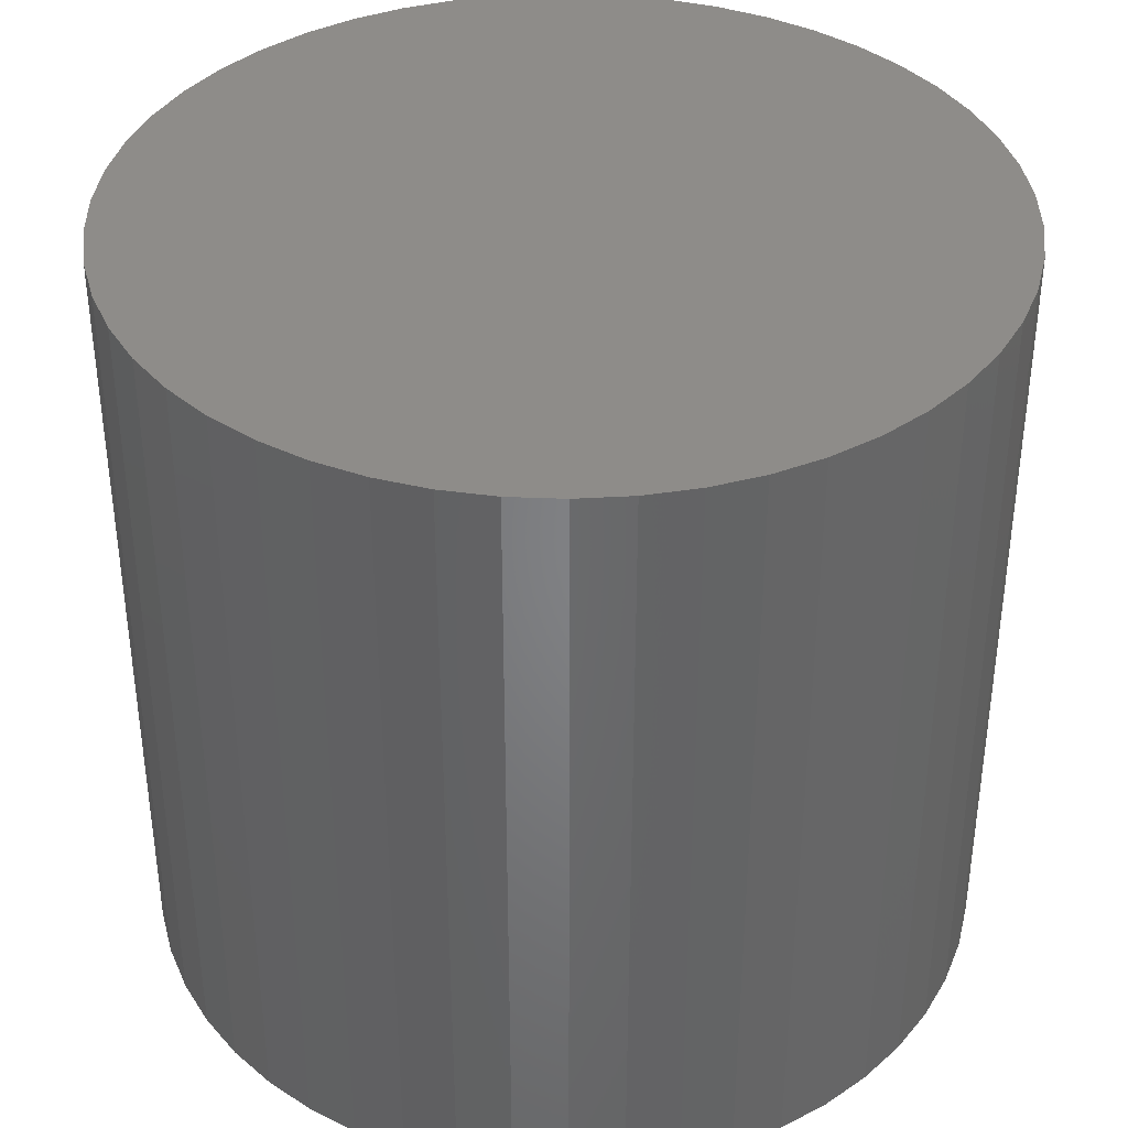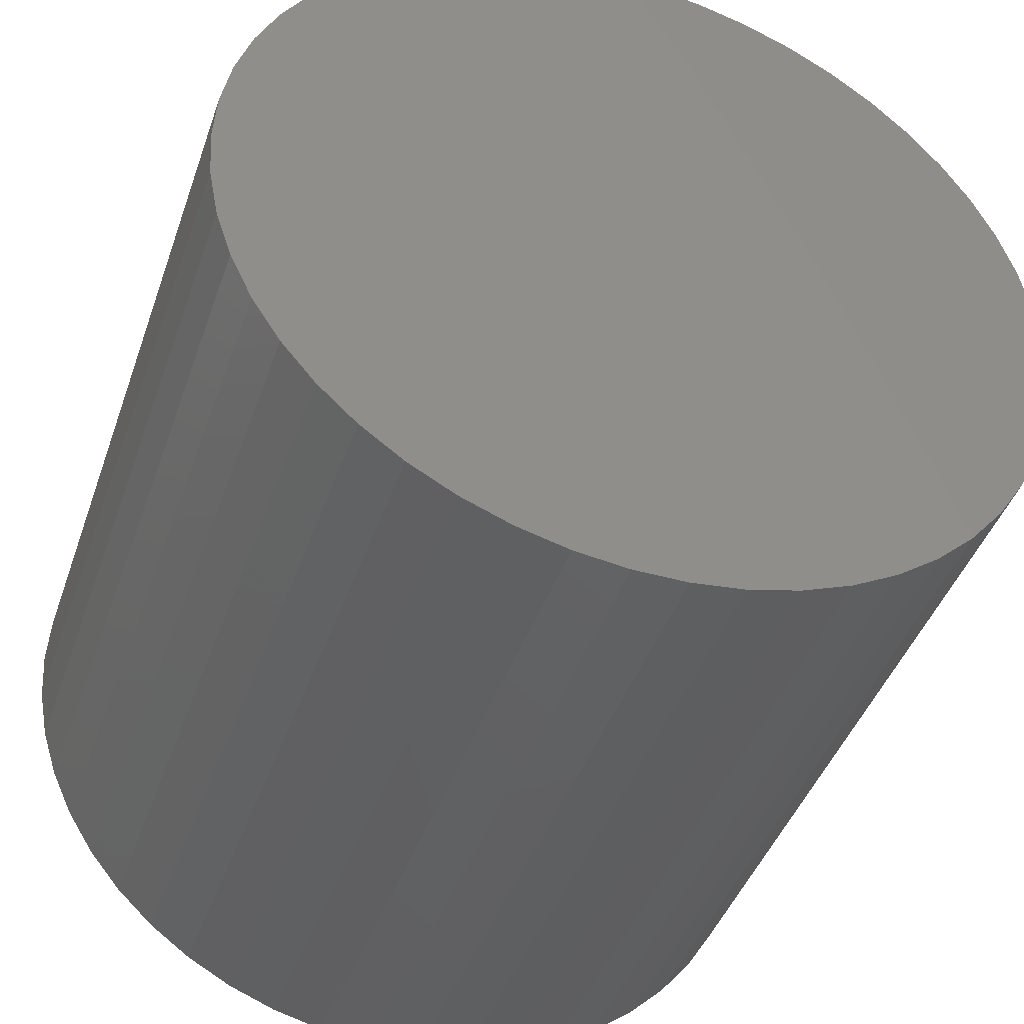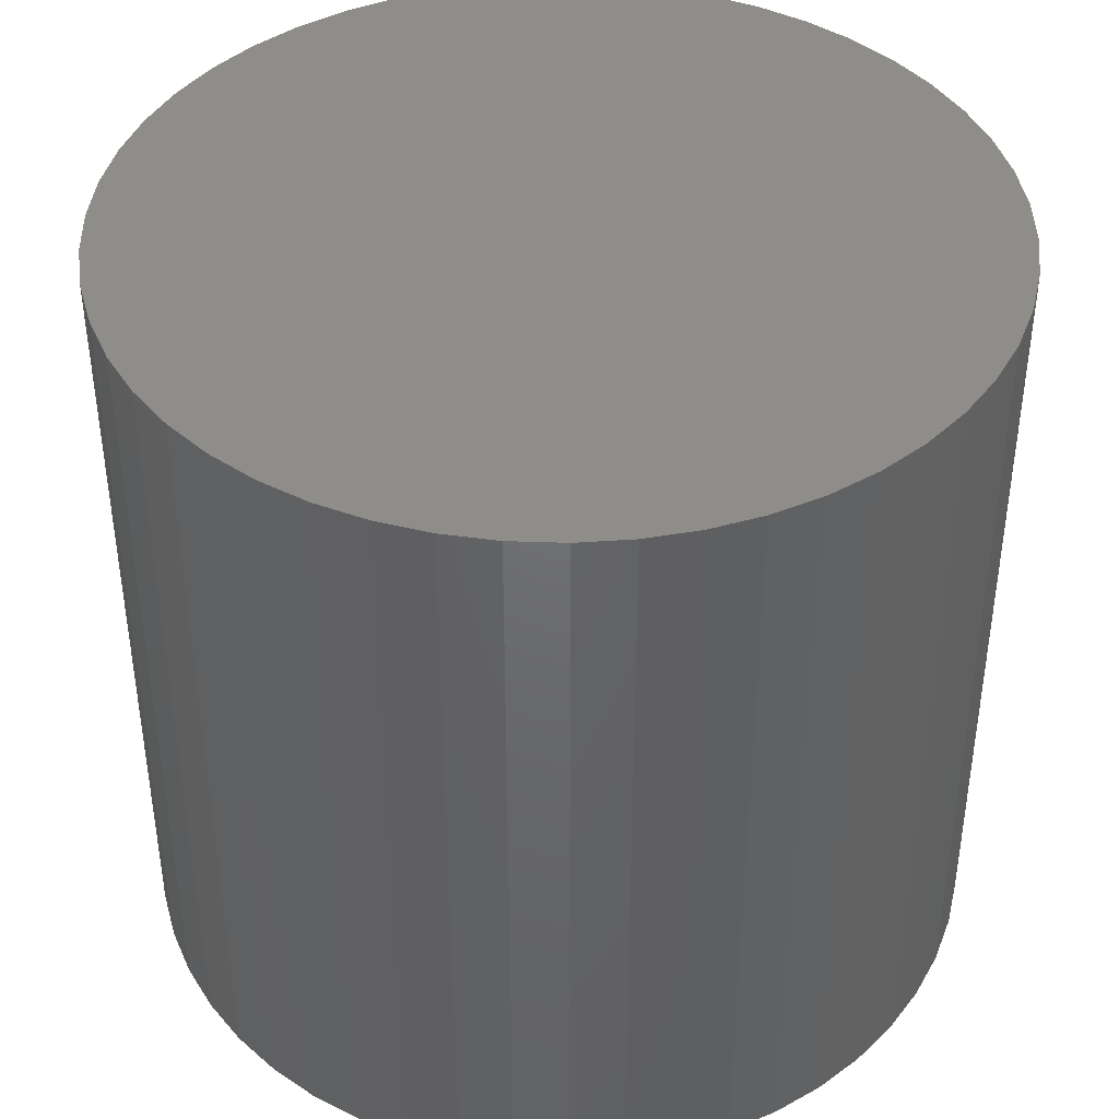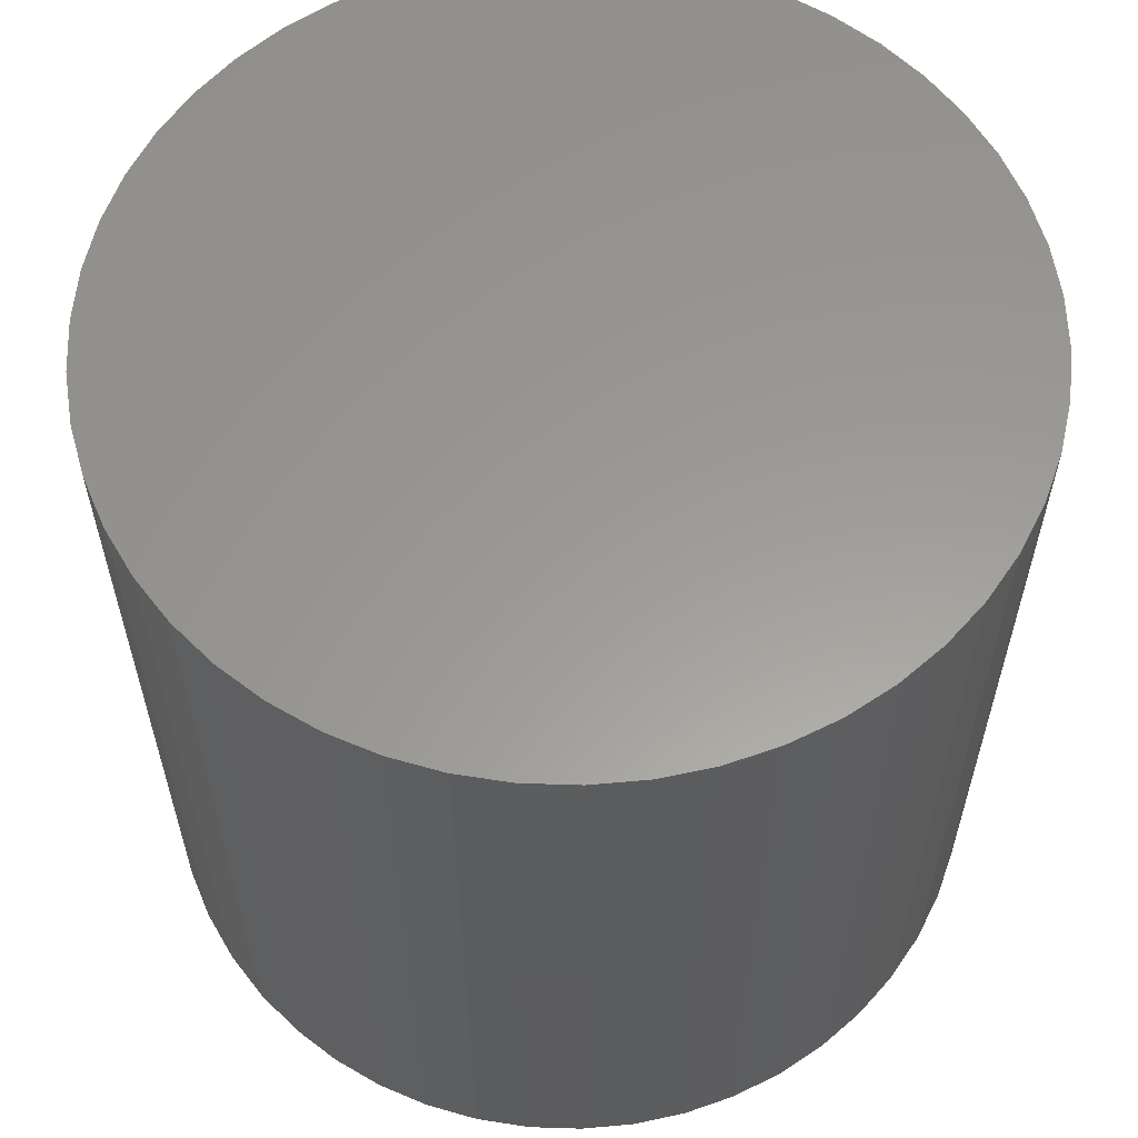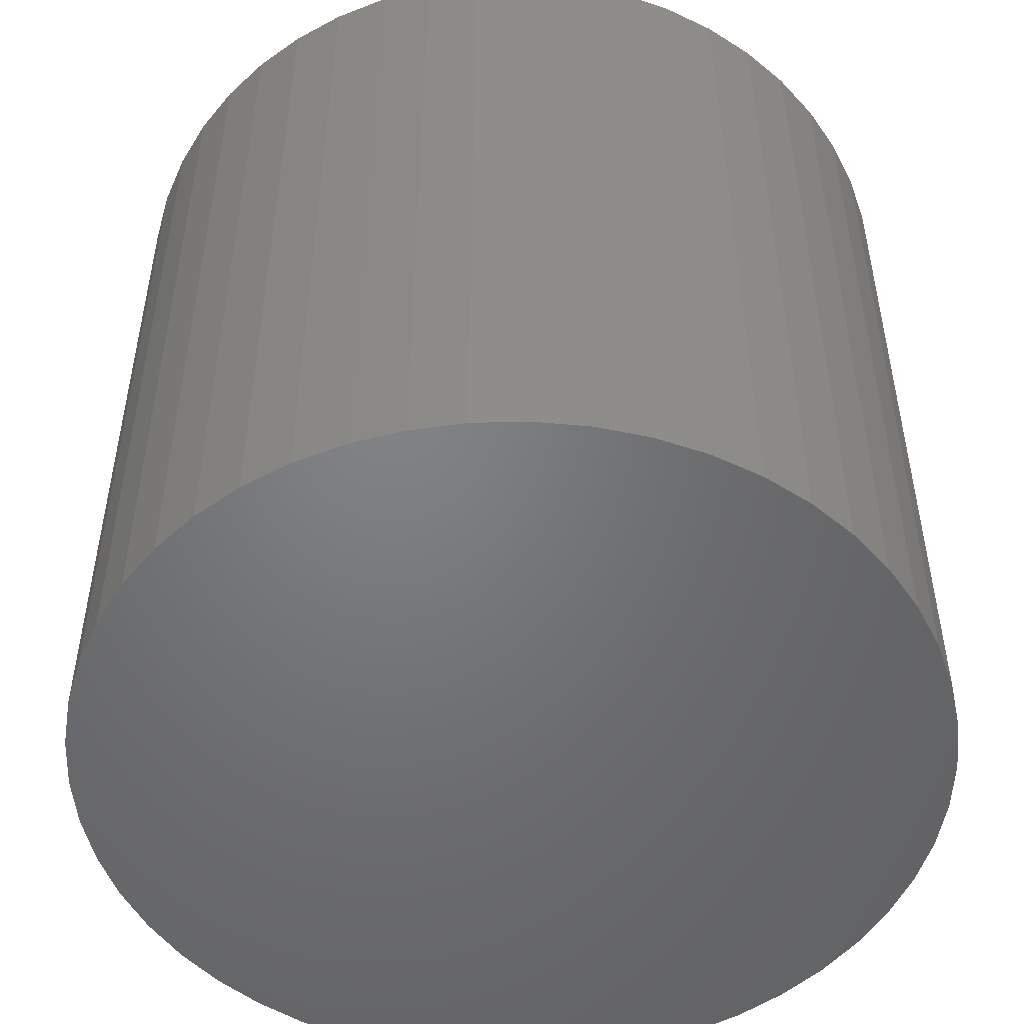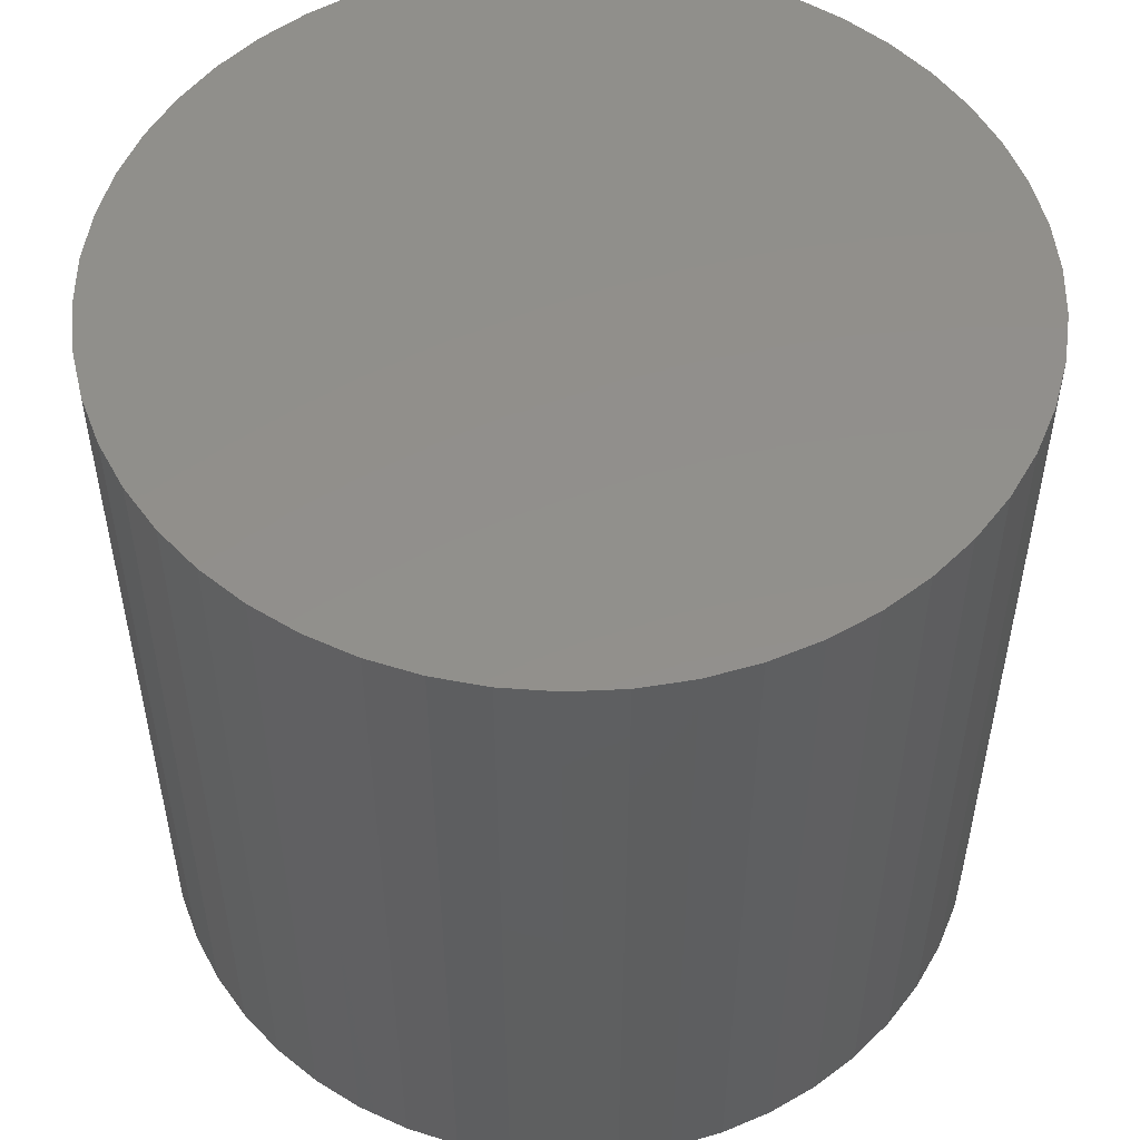
<metadata>
{"format":"stl","ext":"stl","renderer":"f3d","projection":"perspective","resolution":1024,"background":"white","views":[{"elev":38.1,"azim":-76.2,"up":"+Z"},{"elev":-42.9,"azim":161.5,"up":"+Y"},{"elev":41.8,"azim":-91.2,"up":"+Z"},{"elev":59.8,"azim":-77.3,"up":"+Z"},{"elev":-50.7,"azim":37.5,"up":"+Z"},{"elev":52.3,"azim":-24.4,"up":"+Z"}]}
</metadata>
<code>
# stl→obj: 100 verts, 196 faces
v 5.35 0 5
v 5.308 0.6705 -5
v 5.308 0.6705 5
v 5.35 0 -5
v -5.35 0 -5
v -5.308 0.6705 5
v -5.308 0.6705 -5
v -5.35 0 5
v 0.3359 5.339 -5
v -0.3359 5.339 5
v 0.3359 5.339 5
v -0.3359 5.339 -5
v 3.9 3.662 -5
v 3.41 4.122 5
v 3.9 3.662 5
v 3.41 4.122 -5
v 5.308 -0.6705 -5
v 5.182 -1.33 -5
v 5.182 1.33 -5
v 4.974 -1.969 -5
v 4.974 1.969 -5
v 4.688 -2.577 -5
v 4.688 2.577 -5
v 4.328 -3.145 -5
v 4.328 3.145 -5
v 3.9 -3.662 -5
v 3.41 -4.122 -5
v 2.867 -4.517 -5
v 2.867 4.517 -5
v 2.278 -4.841 -5
v 2.278 4.841 -5
v 1.653 -5.088 -5
v 1.653 5.088 -5
v 1.002 -5.255 -5
v 1.002 5.255 -5
v 0.3359 -5.339 -5
v -0.3359 -5.339 -5
v -1.002 -5.255 -5
v -1.002 5.255 -5
v -1.653 -5.088 -5
v -1.653 5.088 -5
v -2.278 -4.841 -5
v -2.278 4.841 -5
v -2.867 -4.517 -5
v -2.867 4.517 -5
v -3.41 -4.122 -5
v -3.41 4.122 -5
v -3.9 -3.662 -5
v -3.9 3.662 -5
v -4.328 -3.145 -5
v -4.328 3.145 -5
v -4.688 -2.577 -5
v -4.688 2.577 -5
v -4.974 -1.969 -5
v -4.974 1.969 -5
v -5.182 -1.33 -5
v -5.182 1.33 -5
v -5.308 -0.6705 -5
v 5.308 -0.6705 5
v 5.182 1.33 5
v 5.182 -1.33 5
v 4.974 1.969 5
v 4.974 -1.969 5
v 4.688 2.577 5
v 4.688 -2.577 5
v 4.328 3.145 5
v 4.328 -3.145 5
v 3.9 -3.662 5
v 3.41 -4.122 5
v 2.867 4.517 5
v 2.867 -4.517 5
v 2.278 4.841 5
v 2.278 -4.841 5
v 1.653 5.088 5
v 1.653 -5.088 5
v 1.002 5.255 5
v 1.002 -5.255 5
v 0.3359 -5.339 5
v -0.3359 -5.339 5
v -1.002 5.255 5
v -1.002 -5.255 5
v -1.653 5.088 5
v -1.653 -5.088 5
v -2.278 4.841 5
v -2.278 -4.841 5
v -2.867 4.517 5
v -2.867 -4.517 5
v -3.41 4.122 5
v -3.41 -4.122 5
v -3.9 3.662 5
v -3.9 -3.662 5
v -4.328 3.145 5
v -4.328 -3.145 5
v -4.688 2.577 5
v -4.688 -2.577 5
v -4.974 1.969 5
v -4.974 -1.969 5
v -5.182 1.33 5
v -5.182 -1.33 5
v -5.308 -0.6705 5
f 1 2 3
f 2 1 4
f 5 6 7
f 6 5 8
f 9 10 11
f 10 9 12
f 13 14 15
f 14 13 16
f 17 2 4
f 18 2 17
f 18 19 2
f 20 19 18
f 20 21 19
f 22 21 20
f 22 23 21
f 24 23 22
f 24 25 23
f 26 25 24
f 26 13 25
f 27 13 26
f 27 16 13
f 28 16 27
f 28 29 16
f 30 29 28
f 30 31 29
f 32 31 30
f 32 33 31
f 34 33 32
f 34 35 33
f 36 35 34
f 36 9 35
f 37 9 36
f 37 12 9
f 38 12 37
f 38 39 12
f 40 39 38
f 40 41 39
f 42 41 40
f 42 43 41
f 44 43 42
f 44 45 43
f 46 45 44
f 46 47 45
f 48 47 46
f 48 49 47
f 50 49 48
f 50 51 49
f 52 51 50
f 52 53 51
f 54 53 52
f 54 55 53
f 56 55 54
f 56 57 55
f 58 57 56
f 58 7 57
f 7 58 5
f 3 59 1
f 60 59 3
f 60 61 59
f 62 61 60
f 62 63 61
f 64 63 62
f 64 65 63
f 66 65 64
f 66 67 65
f 15 67 66
f 15 68 67
f 14 68 15
f 14 69 68
f 70 69 14
f 70 71 69
f 72 71 70
f 72 73 71
f 74 73 72
f 74 75 73
f 76 75 74
f 76 77 75
f 11 77 76
f 11 78 77
f 10 78 11
f 10 79 78
f 80 79 10
f 80 81 79
f 82 81 80
f 82 83 81
f 84 83 82
f 84 85 83
f 86 85 84
f 86 87 85
f 88 87 86
f 88 89 87
f 90 89 88
f 90 91 89
f 92 91 90
f 92 93 91
f 94 93 92
f 94 95 93
f 96 95 94
f 96 97 95
f 98 97 96
f 98 99 97
f 6 99 98
f 6 100 99
f 100 6 8
f 47 90 88
f 90 47 49
f 41 84 82
f 84 41 43
f 62 23 64
f 23 62 21
f 33 76 74
f 76 33 35
f 29 72 70
f 72 29 31
f 55 94 53
f 94 55 96
f 51 90 49
f 90 51 92
f 12 80 10
f 80 12 39
f 61 17 59
f 17 61 18
f 3 19 60
f 19 3 2
f 64 25 66
f 25 64 23
f 31 74 72
f 74 31 33
f 16 70 14
f 70 16 29
f 57 96 55
f 96 57 98
f 43 86 84
f 86 43 45
f 59 4 1
f 4 59 17
f 48 89 91
f 89 48 46
f 52 97 54
f 97 52 95
f 58 8 5
f 8 58 100
f 37 78 79
f 78 37 36
f 30 71 73
f 71 30 28
f 68 24 67
f 24 68 26
f 60 21 62
f 21 60 19
f 66 13 15
f 13 66 25
f 35 11 76
f 11 35 9
f 53 92 51
f 92 53 94
f 7 98 57
f 98 7 6
f 45 88 86
f 88 45 47
f 39 82 80
f 82 39 41
f 67 22 65
f 22 67 24
f 42 83 85
f 83 42 40
f 48 93 50
f 93 48 91
f 54 99 56
f 99 54 97
f 27 68 69
f 68 27 26
f 32 73 75
f 73 32 30
f 34 75 77
f 75 34 32
f 36 77 78
f 77 36 34
f 63 18 61
f 18 63 20
f 38 79 81
f 79 38 37
f 56 100 58
f 100 56 99
f 28 69 71
f 69 28 27
f 65 20 63
f 20 65 22
f 46 87 89
f 87 46 44
f 40 81 83
f 81 40 38
f 50 95 52
f 95 50 93
f 44 85 87
f 85 44 42

</code>
